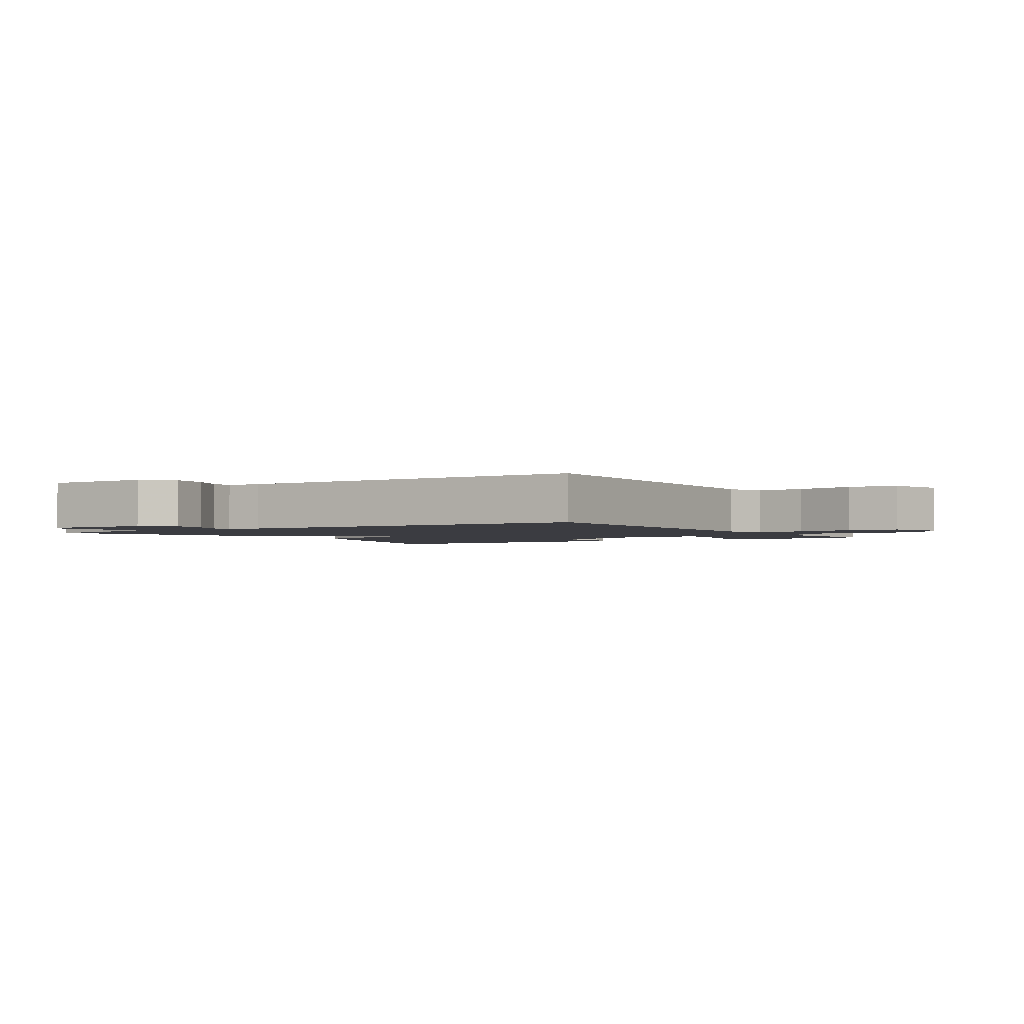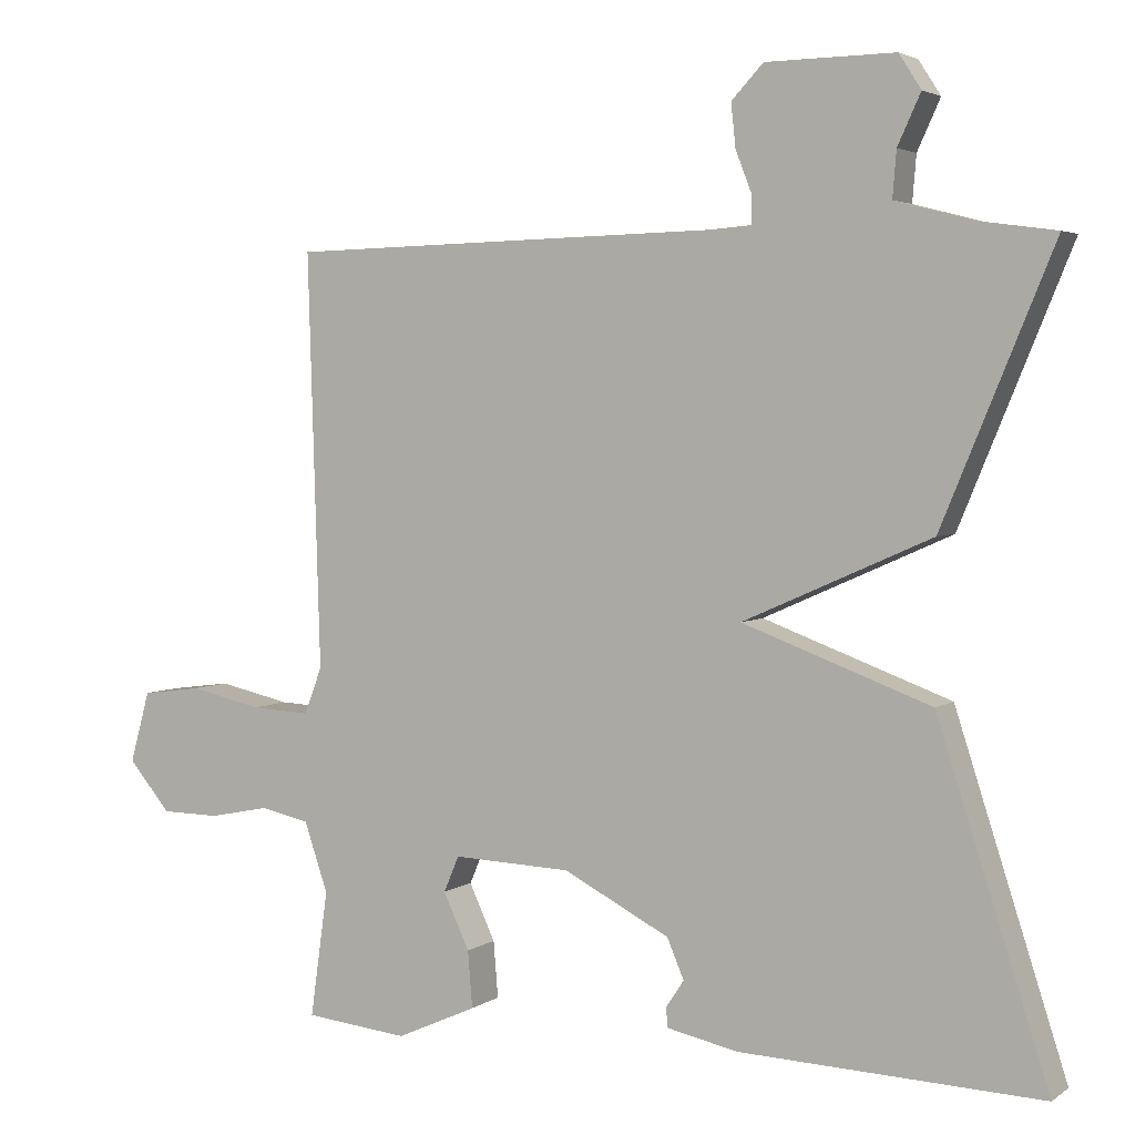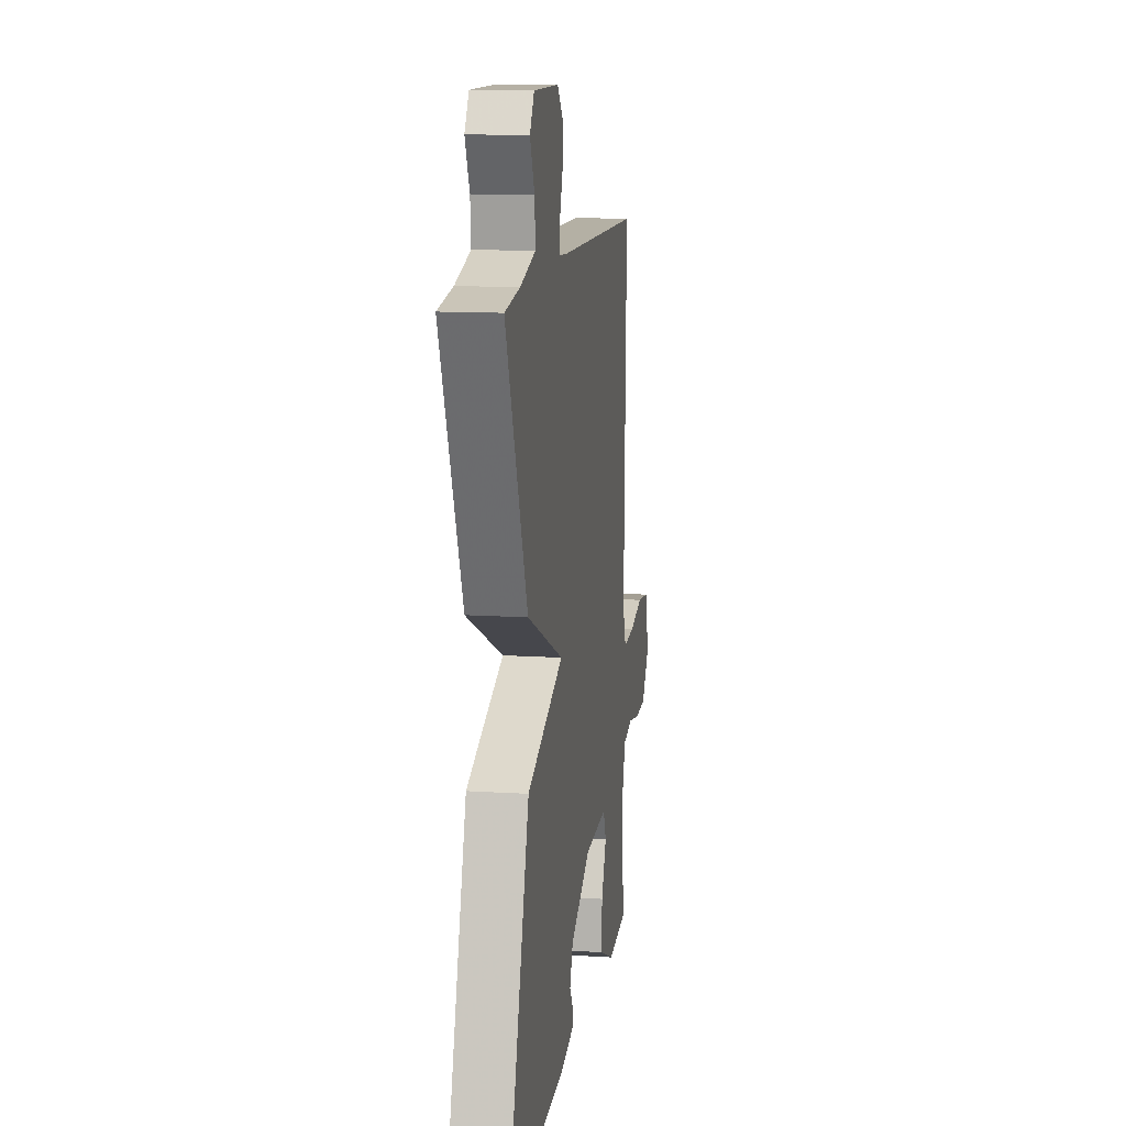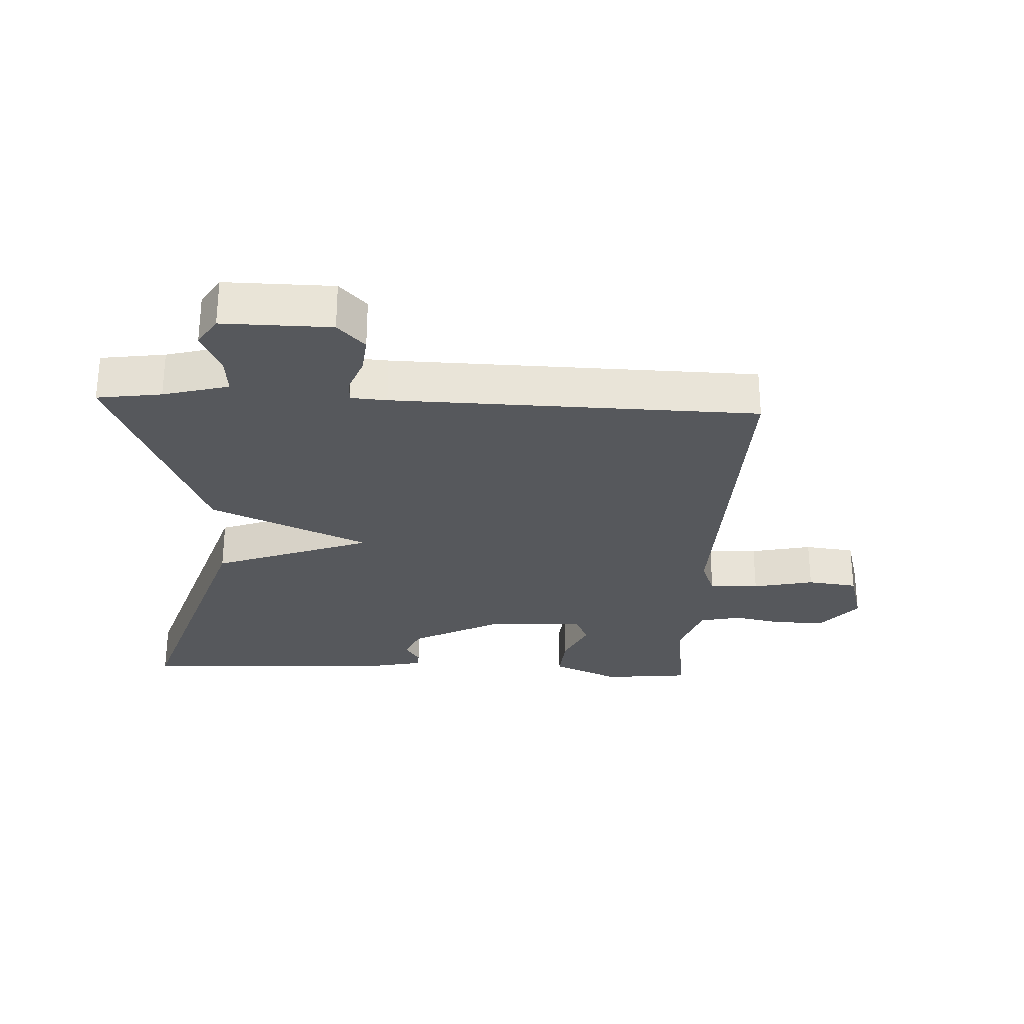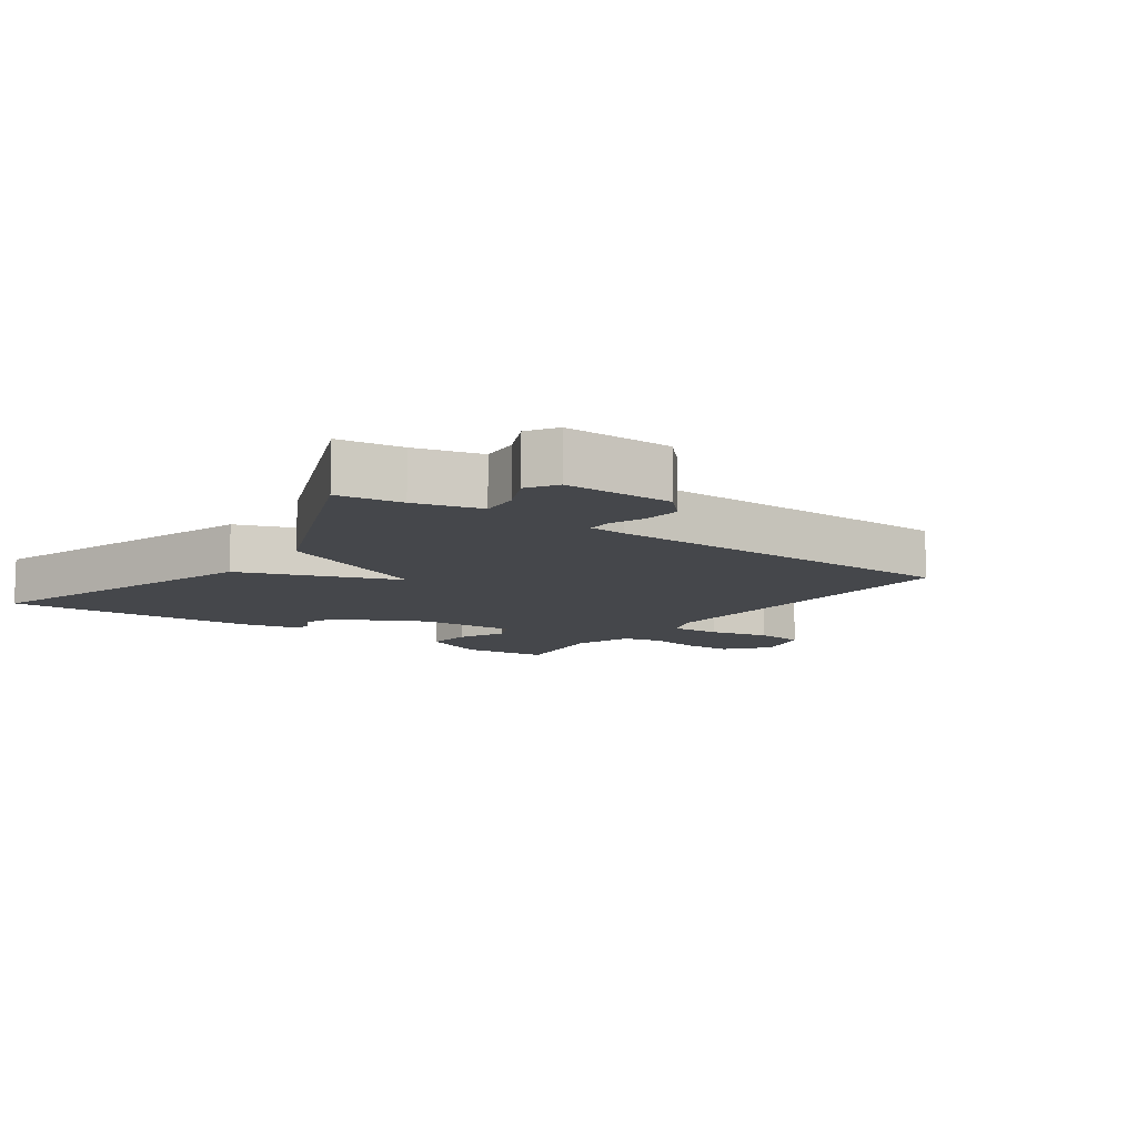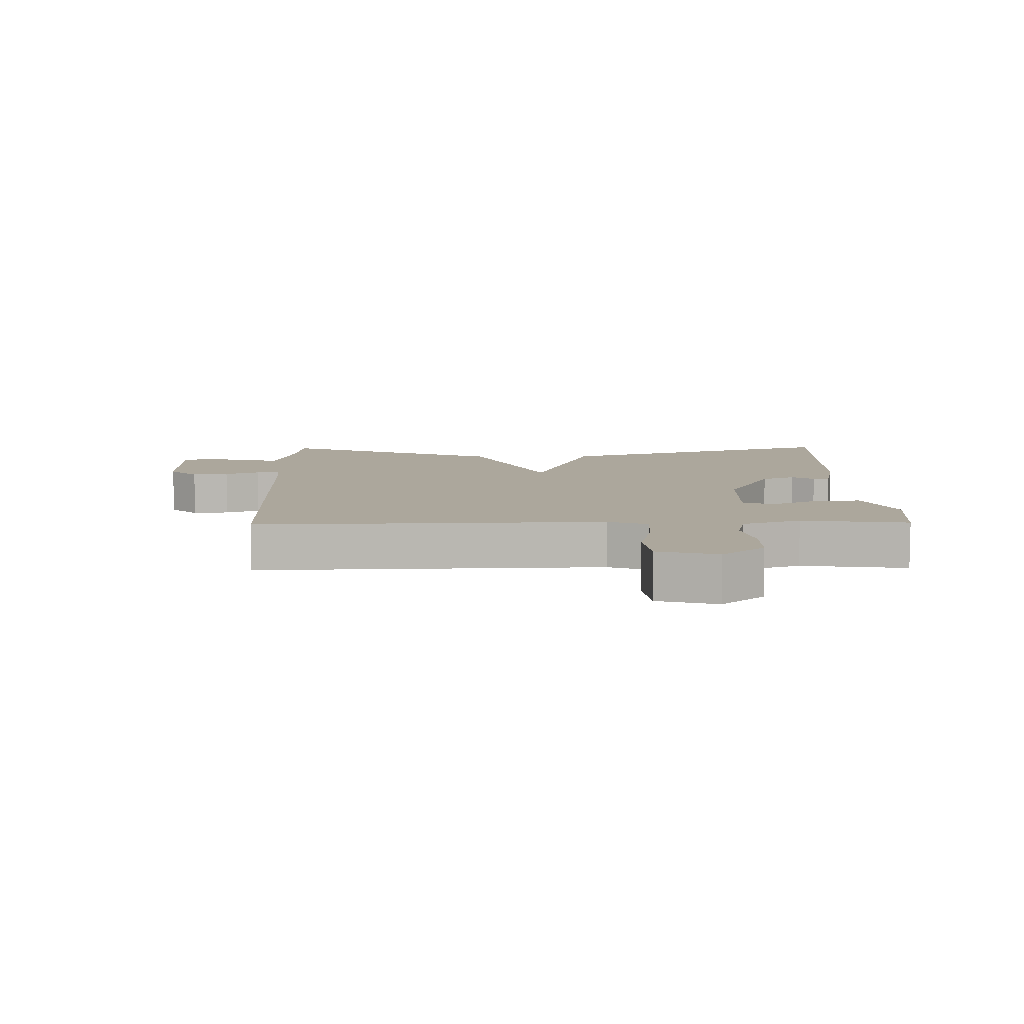
<metadata>
{"format":"obj","ext":"obj","renderer":"f3d","projection":"perspective","resolution":1024,"background":"white","views":[{"elev":-2.2,"azim":33.2,"up":"+Y"},{"elev":3.5,"azim":-153.6,"up":"+Z"},{"elev":12.7,"azim":-81.6,"up":"+Z"},{"elev":-27.9,"azim":-2.7,"up":"+Y"},{"elev":-10.2,"azim":-35.5,"up":"+Y"},{"elev":8.4,"azim":88.9,"up":"+Y"}]}
</metadata>
<code>
v 0.5 0.07 0.5
v 0.484 0.07 -0.04
v 0.507 0.07 -0.101
v 0.584 0.07 -0.097
v 0.679 0.07 -0.076
v 0.757 0.07 -0.086
v 0.783 0.07 -0.179
v 0.728 0.07 -0.245
v 0.651 0.07 -0.246
v 0.572 0.07 -0.23
v 0.508 0.07 -0.244
v 0.477 0.07 -0.335
v 0.5 0.07 -0.5
v 0.365 0.07 -0.514
v 0.26 0.07 -0.467
v 0.266 0.07 -0.393
v 0.3 0.07 -0.32
v 0.28 0.07 -0.273
v 0.126 0.07 -0.279
v -0.013 0.07 -0.351
v -0.035 0.07 -0.403
v -0.012 0.07 -0.438
v -0.013 0.07 -0.464
v -0.107 0.07 -0.484
v -0.5 0.07 -0.5
v -0.355 0.07 -0.05
v -0.109 0.07 0.041
v -0.355 0.07 0.15
v -0.5 0.07 0.5
v -0.4 0.07 0.514
v -0.298 0.07 0.541
v -0.303 0.07 0.601
v -0.333 0.07 0.666
v -0.304 0.07 0.711
v -0.136 0.07 0.709
v -0.094 0.07 0.665
v -0.1 0.07 0.608
v -0.121 0.07 0.554
v -0.121 0.07 0.517
v -0.065 0.07 0.513
v 0.5 0 0.5
v 0.484 0 -0.04
v 0.507 0 -0.101
v 0.584 0 -0.097
v 0.679 0 -0.076
v 0.757 0 -0.086
v 0.783 0 -0.179
v 0.728 0 -0.245
v 0.651 0 -0.246
v 0.572 0 -0.23
v 0.508 0 -0.244
v 0.477 0 -0.335
v 0.5 0 -0.5
v 0.365 0 -0.514
v 0.26 0 -0.467
v 0.266 0 -0.393
v 0.3 0 -0.32
v 0.28 0 -0.273
v 0.126 0 -0.279
v -0.013 0 -0.351
v -0.035 0 -0.403
v -0.012 0 -0.438
v -0.013 0 -0.464
v -0.107 0 -0.484
v -0.5 0 -0.5
v -0.355 0 -0.05
v -0.109 0 0.041
v -0.355 0 0.15
v -0.5 0 0.5
v -0.4 0 0.514
v -0.298 0 0.541
v -0.303 0 0.601
v -0.333 0 0.666
v -0.304 0 0.711
v -0.136 0 0.709
v -0.094 0 0.665
v -0.1 0 0.608
v -0.121 0 0.554
v -0.121 0 0.517
v -0.065 0 0.513
f 36 37 38
f 35 36 38
f 34 35 38
f 33 34 38
f 32 33 38
f 31 32 38 39
f 30 31 39
f 30 39 40
f 29 30 40
f 28 29 40
f 27 28 40
f 24 25 26
f 23 24 26
f 22 23 26
f 21 22 26
f 20 21 26 27
f 40 1 2
f 27 40 2
f 20 27 2
f 19 20 2
f 15 16 17
f 14 15 17
f 13 14 17
f 12 13 17
f 11 12 17 18
f 10 11 18 19
f 8 9 10
f 7 8 10
f 6 7 10
f 5 6 10
f 4 5 10
f 3 4 10 19
f 2 3 19
f 78 77 76
f 78 76 75
f 78 75 74
f 78 74 73
f 78 73 72
f 79 78 72 71
f 79 71 70
f 80 79 70
f 80 70 69
f 80 69 68
f 80 68 67
f 66 65 64
f 66 64 63
f 66 63 62
f 66 62 61
f 67 66 61 60
f 42 41 80
f 42 80 67
f 42 67 60
f 42 60 59
f 57 56 55
f 57 55 54
f 57 54 53
f 57 53 52
f 58 57 52 51
f 59 58 51 50
f 50 49 48
f 50 48 47
f 50 47 46
f 50 46 45
f 50 45 44
f 59 50 44 43
f 59 43 42
f 1 41 42 2
f 2 42 43 3
f 3 43 44 4
f 4 44 45 5
f 5 45 46 6
f 6 46 47 7
f 7 47 48 8
f 8 48 49 9
f 9 49 50 10
f 10 50 51 11
f 11 51 52 12
f 12 52 53 13
f 13 53 54 14
f 14 54 55 15
f 15 55 56 16
f 16 56 57 17
f 17 57 58 18
f 18 58 59 19
f 19 59 60 20
f 20 60 61 21
f 21 61 62 22
f 22 62 63 23
f 23 63 64 24
f 24 64 65 25
f 25 65 66 26
f 26 66 67 27
f 27 67 68 28
f 28 68 69 29
f 29 69 70 30
f 30 70 71 31
f 31 71 72 32
f 32 72 73 33
f 33 73 74 34
f 34 74 75 35
f 35 75 76 36
f 36 76 77 37
f 37 77 78 38
f 38 78 79 39
f 39 79 80 40
f 40 80 41 1

</code>
